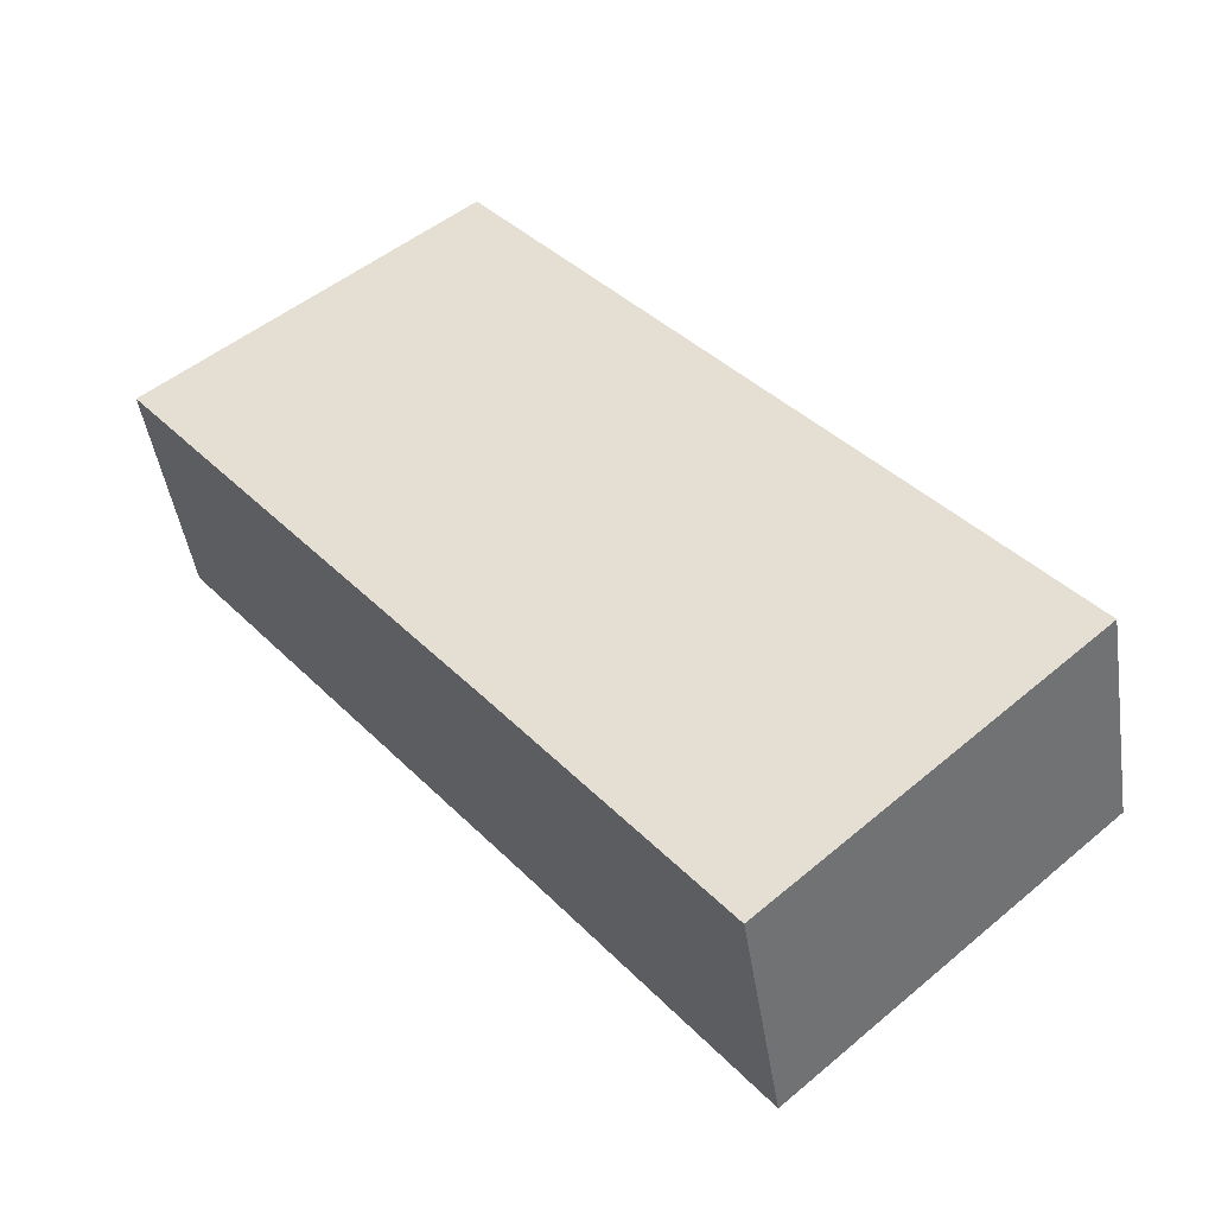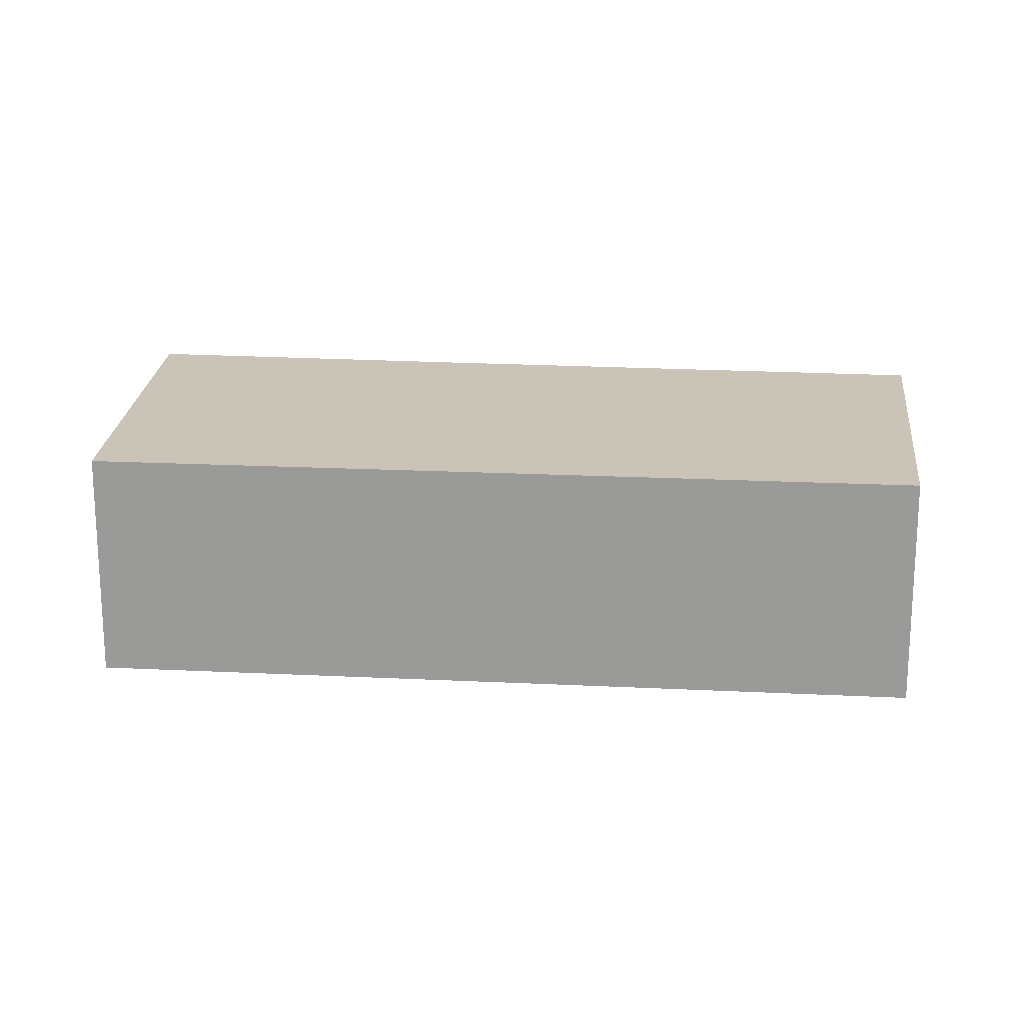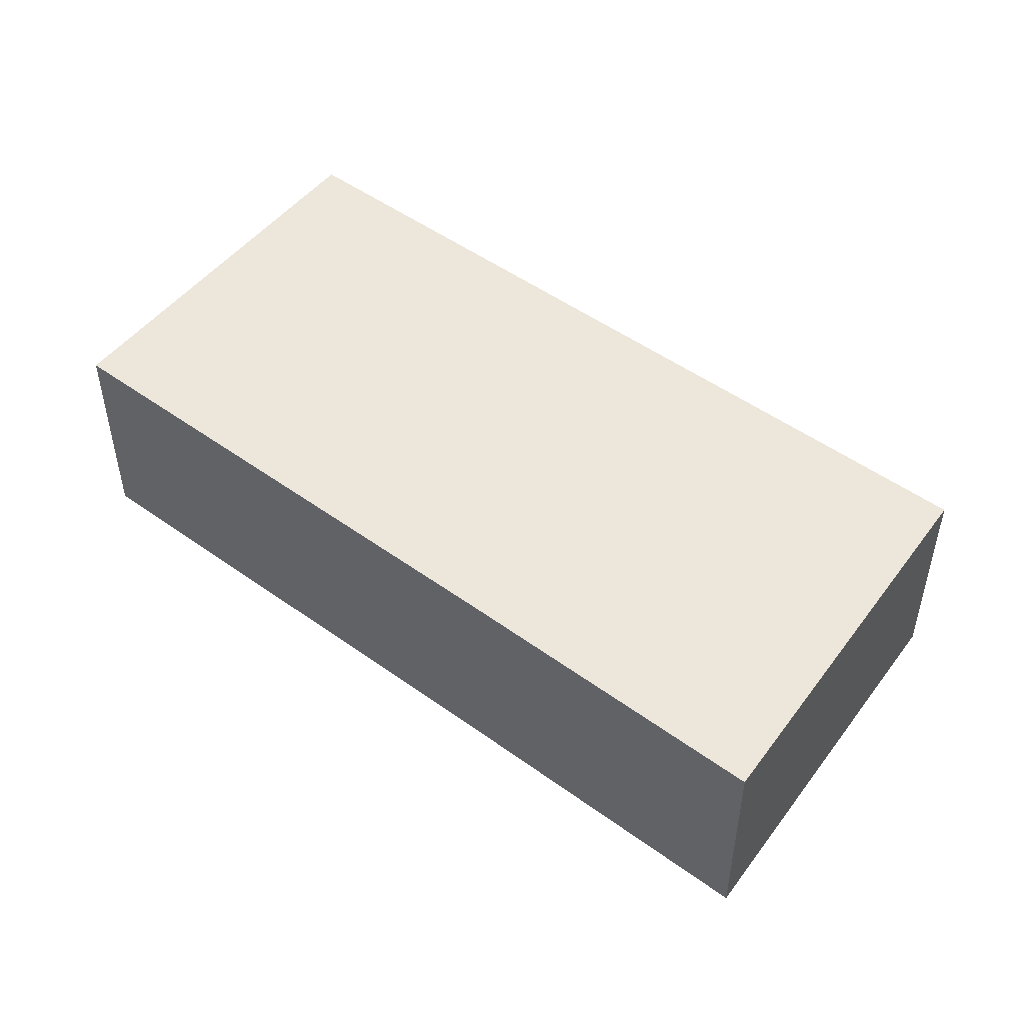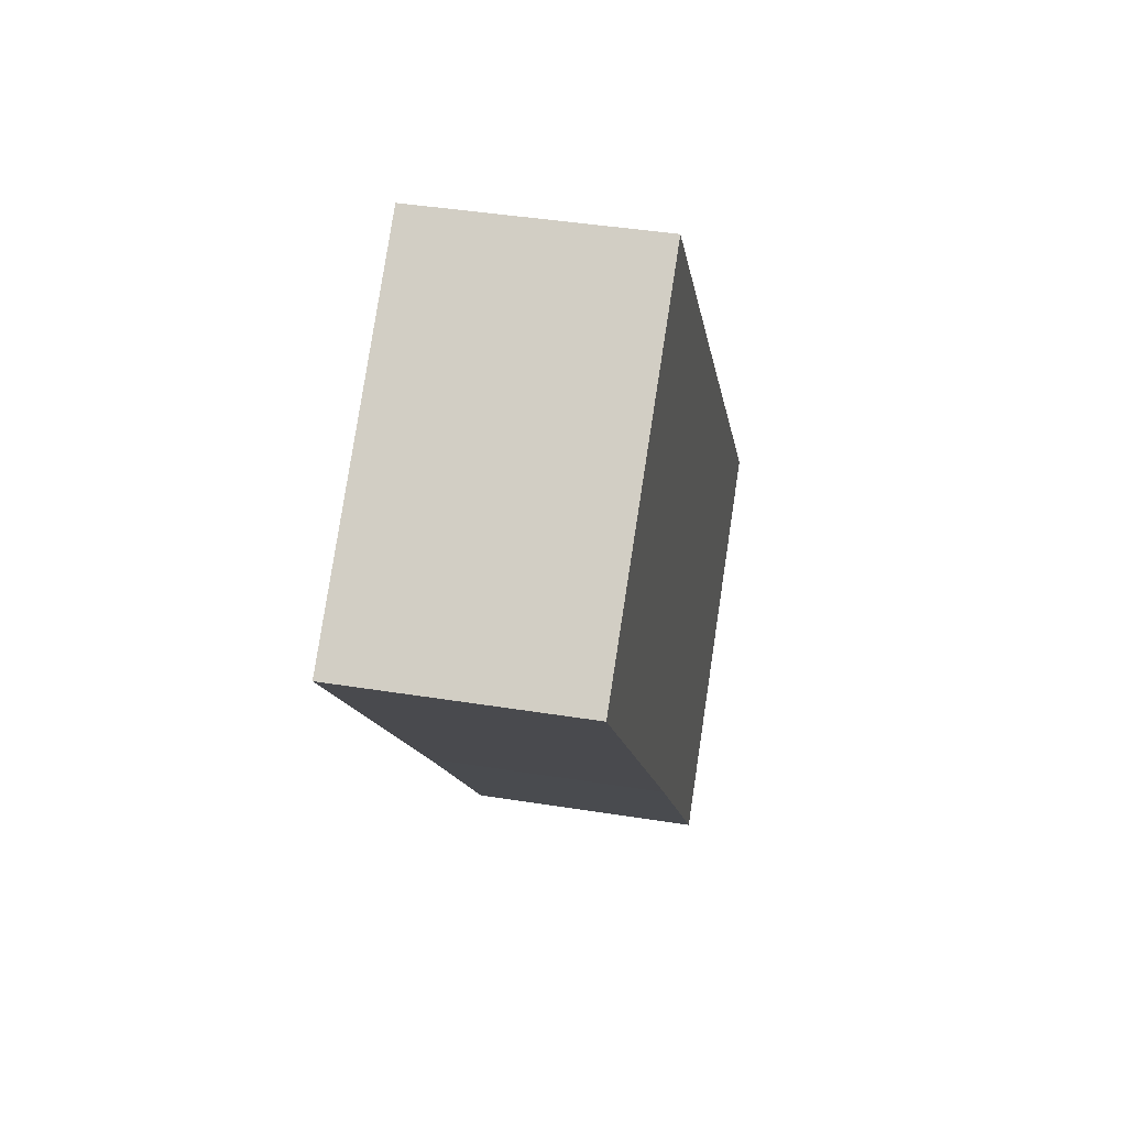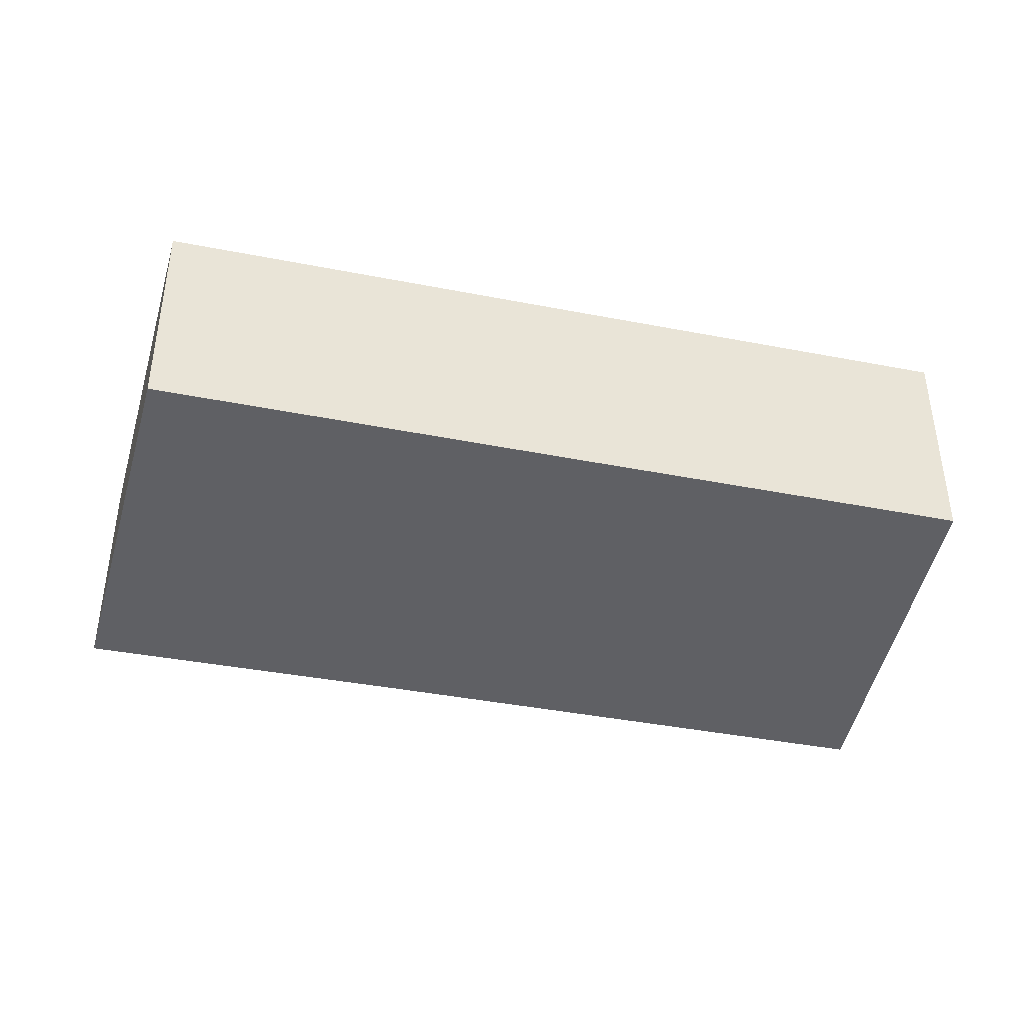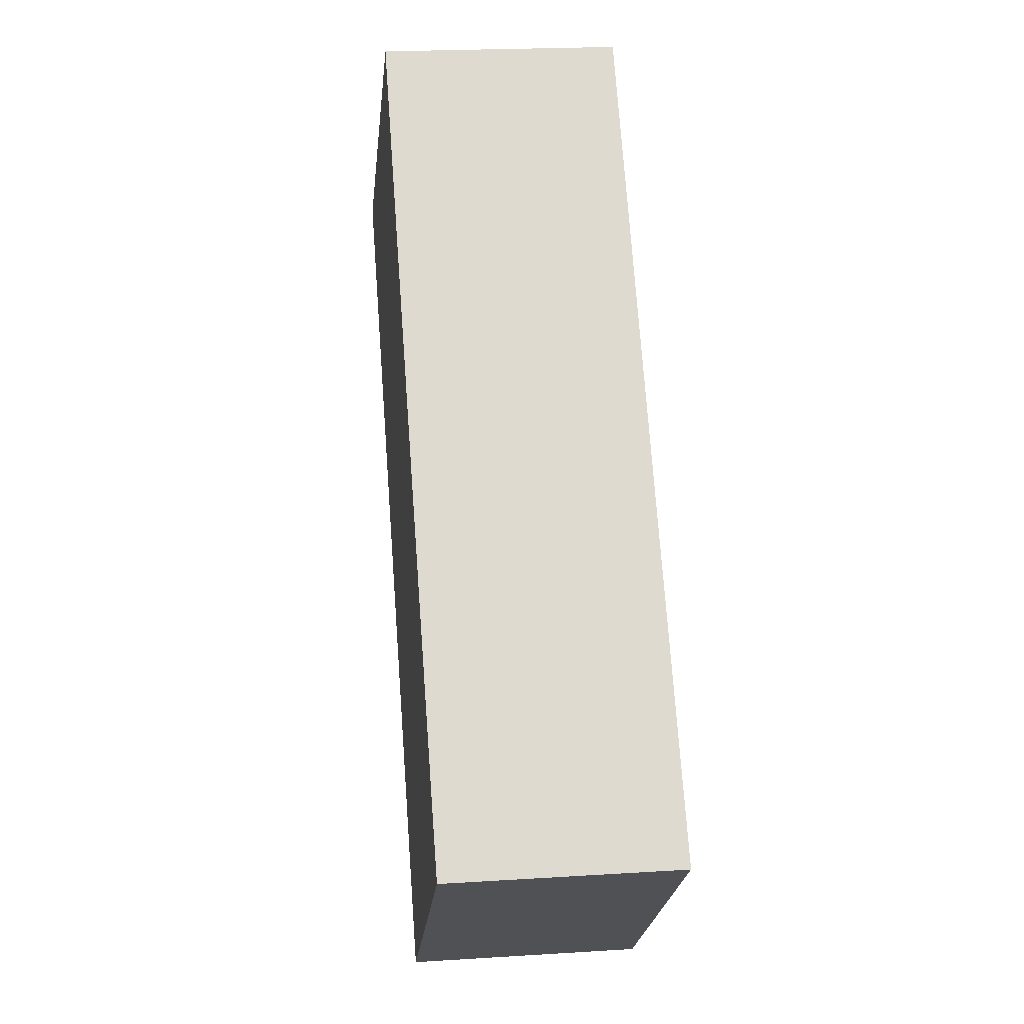
<metadata>
{"format":"obj","ext":"obj","renderer":"f3d","projection":"perspective","resolution":1024,"background":"white","views":[{"elev":-45.3,"azim":-171.4,"up":"+Z"},{"elev":19.9,"azim":-45.6,"up":"+Y"},{"elev":51.9,"azim":166.4,"up":"+Y"},{"elev":41.2,"azim":101.1,"up":"+Z"},{"elev":-44.4,"azim":-63.7,"up":"+Y"},{"elev":21.0,"azim":-96.5,"up":"+Z"}]}
</metadata>
<code>
v  0 1.469 8.995e-17
v  3.234 1.469 -0.025
v  1.921 1.469 -1.698
v  5.337 1.469 2.62
v  1.731 1.469 2.122
v  3.369 1.469 4.139
v  3.369 -2.534e-16 4.139
v  5.337 -1.604e-16 2.62
v  3.234 1.531e-18 -0.025
v  1.921 1.04e-16 -1.698
v  0 0 0
v  1.731 -1.299e-16 2.122
g defaultobject
f 1 2 3
f 2 1 4
f 4 1 5
f 4 5 6
f 7 4 6
f 4 7 8
f 8 2 4
f 2 8 9
f 2 9 3
f 3 9 10
f 10 1 3
f 1 10 11
f 5 7 6
f 7 5 12
f 12 5 1
f 12 1 11
f 9 11 10
f 11 9 12
f 12 9 8
f 12 8 7

</code>
